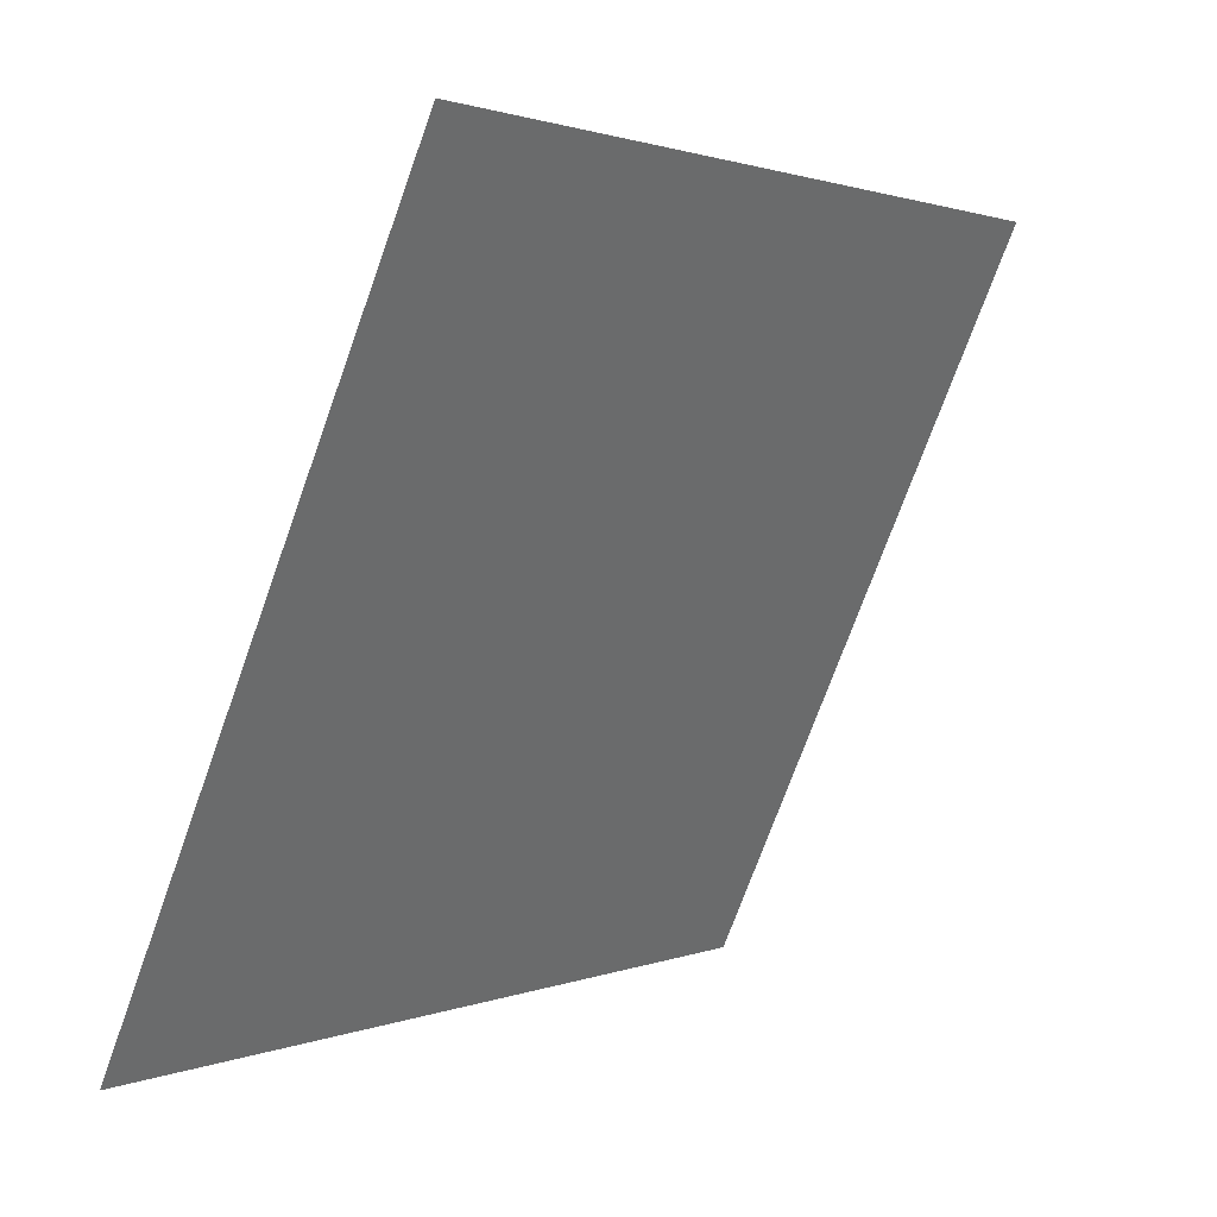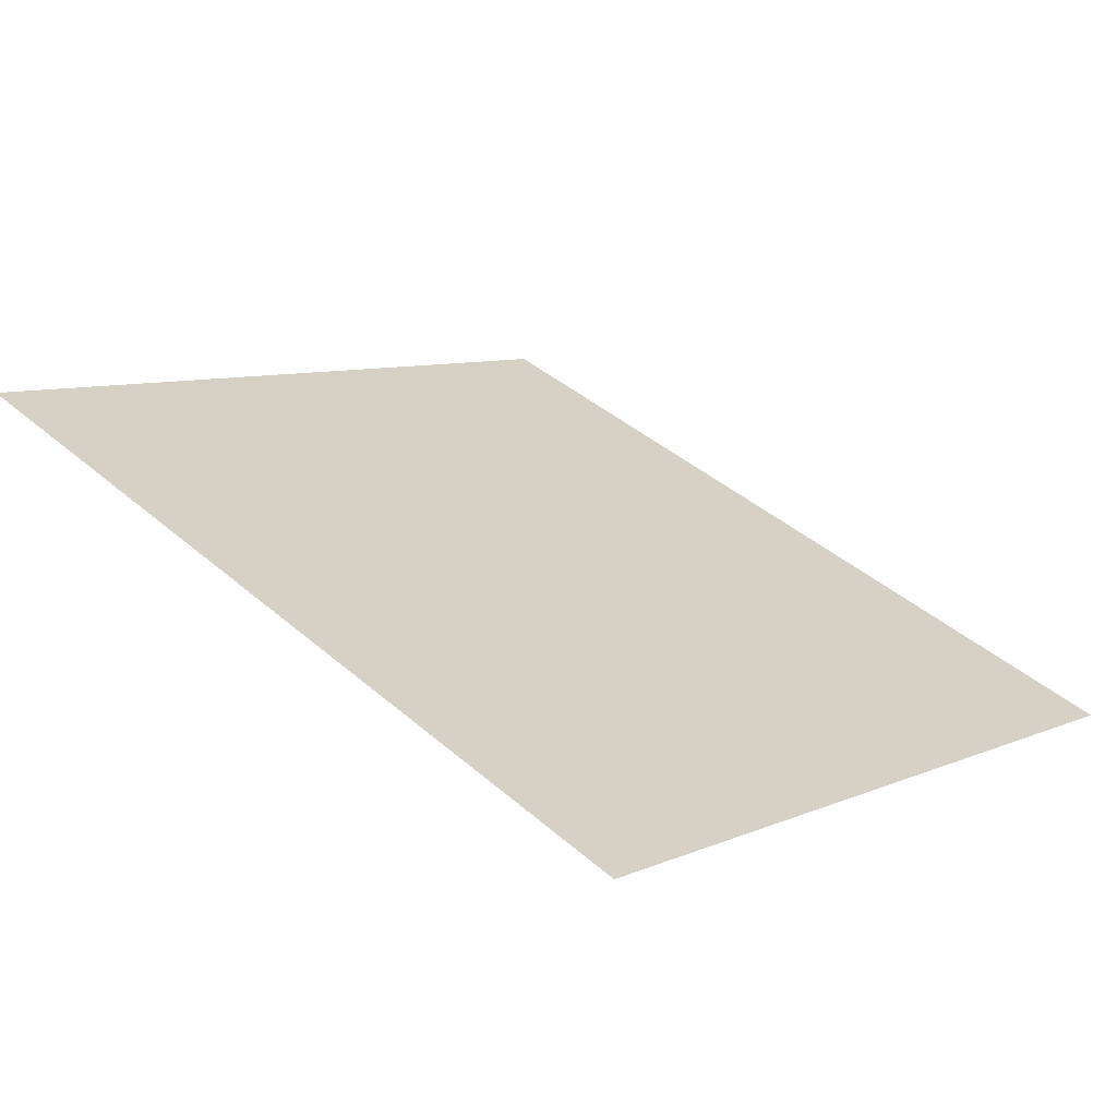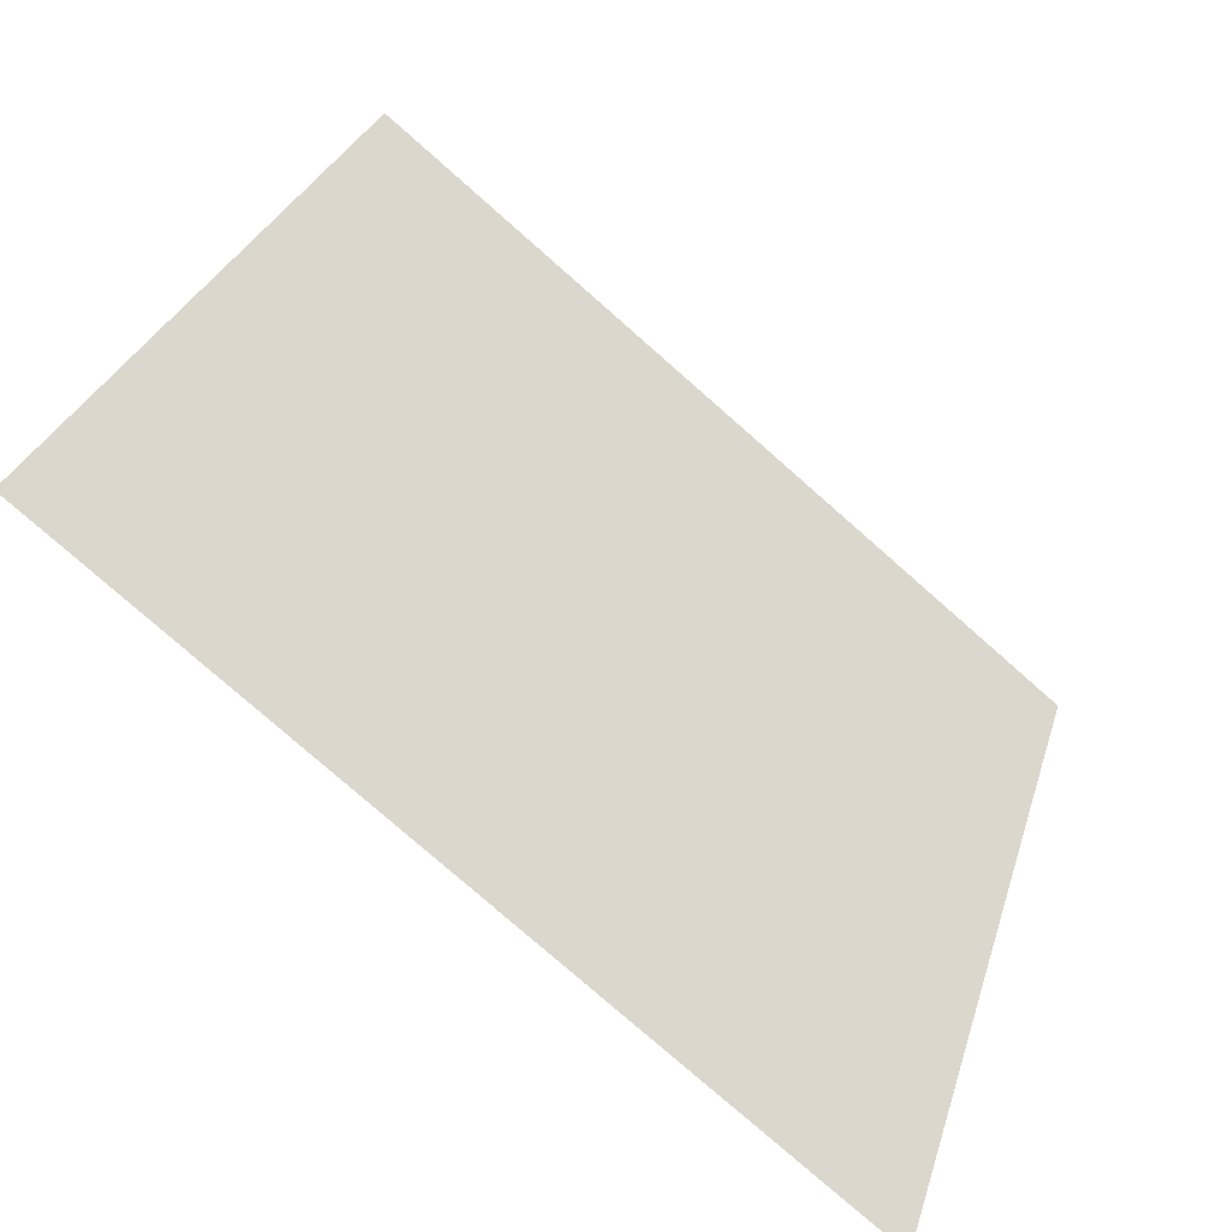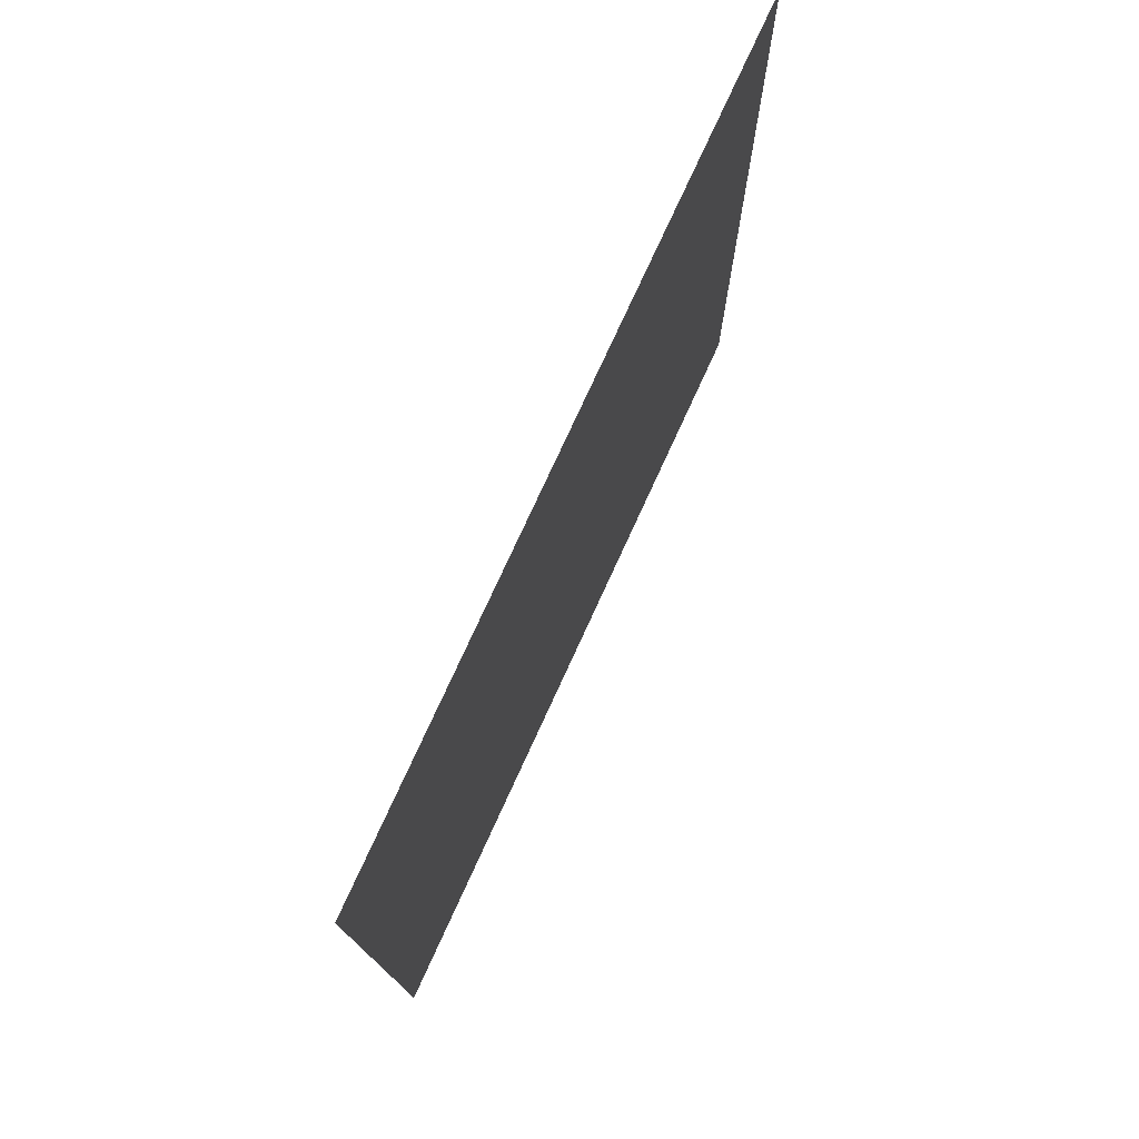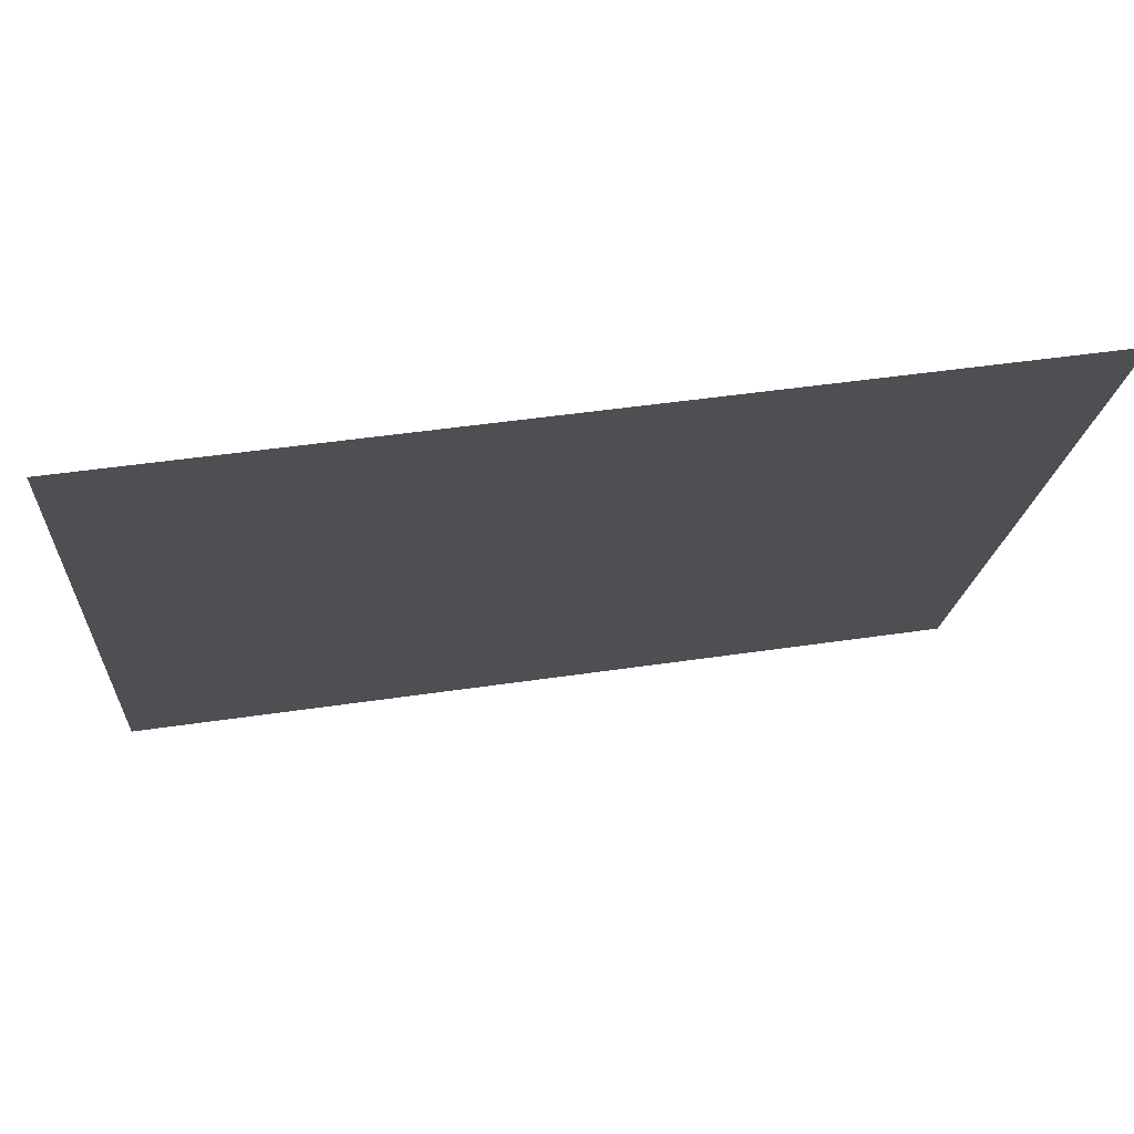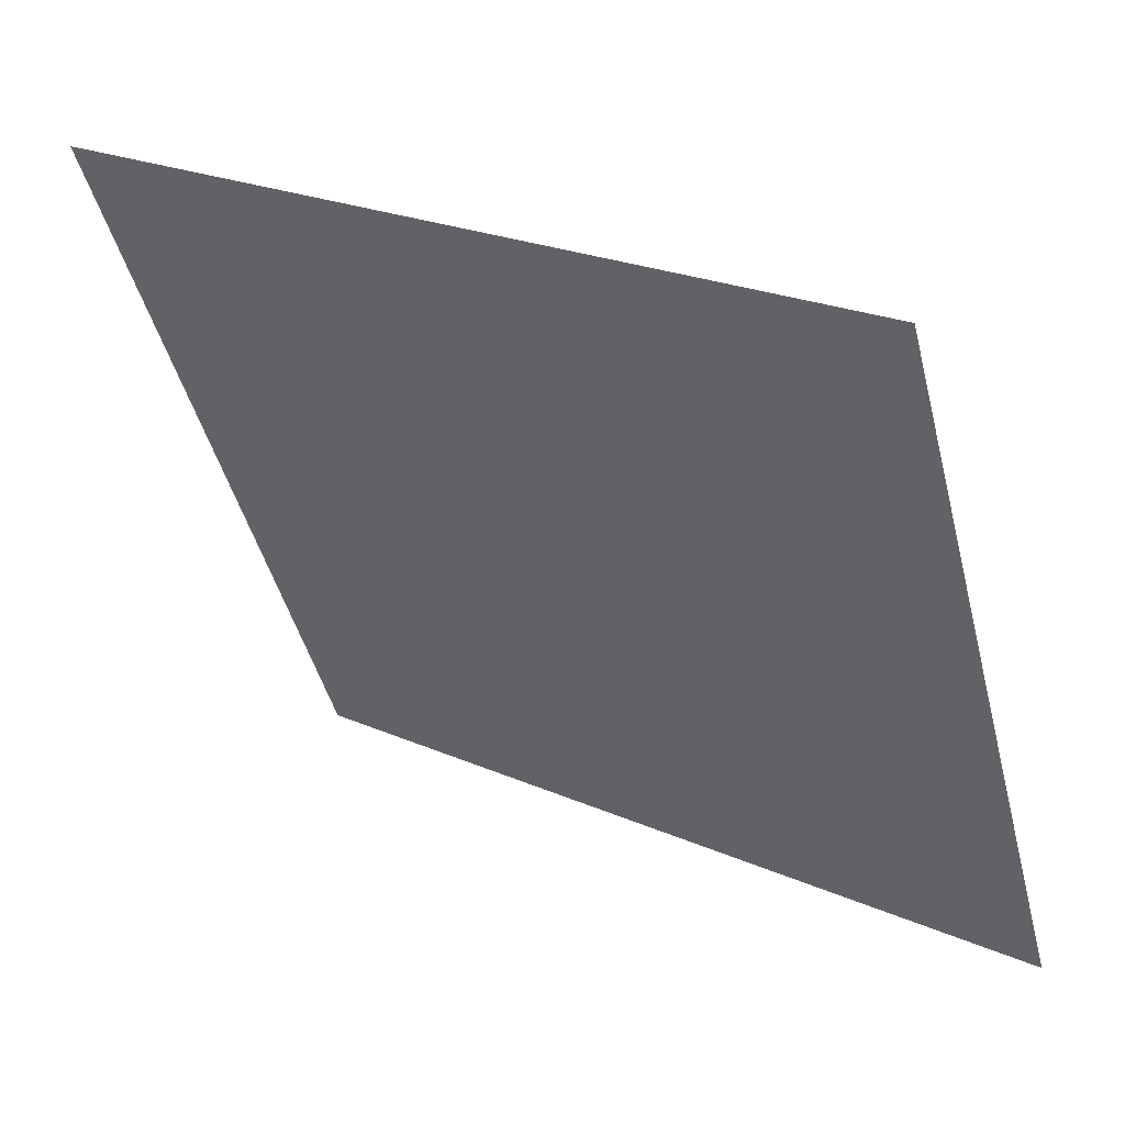
<metadata>
{"format":"obj","ext":"obj","renderer":"f3d","projection":"perspective","resolution":1024,"background":"white","views":[{"elev":1.5,"azim":-54.6,"up":"+Y"},{"elev":41.8,"azim":-134.0,"up":"+Z"},{"elev":-78.5,"azim":-41.3,"up":"+Y"},{"elev":-13.2,"azim":-89.8,"up":"+Y"},{"elev":48.0,"azim":-9.4,"up":"+Y"},{"elev":23.7,"azim":36.3,"up":"+Y"}]}
</metadata>
<code>
g obj_forest_tree1_sub
v 1.217 -0.02845 0.1377
v -0.03777 -0.02845 0.1377
v -0.03777 1.008 0.6126
v 1.217 1.008 0.6126
g obj_forest_tree1_sub_0
f 3 4 1
f 2 3 1

</code>
